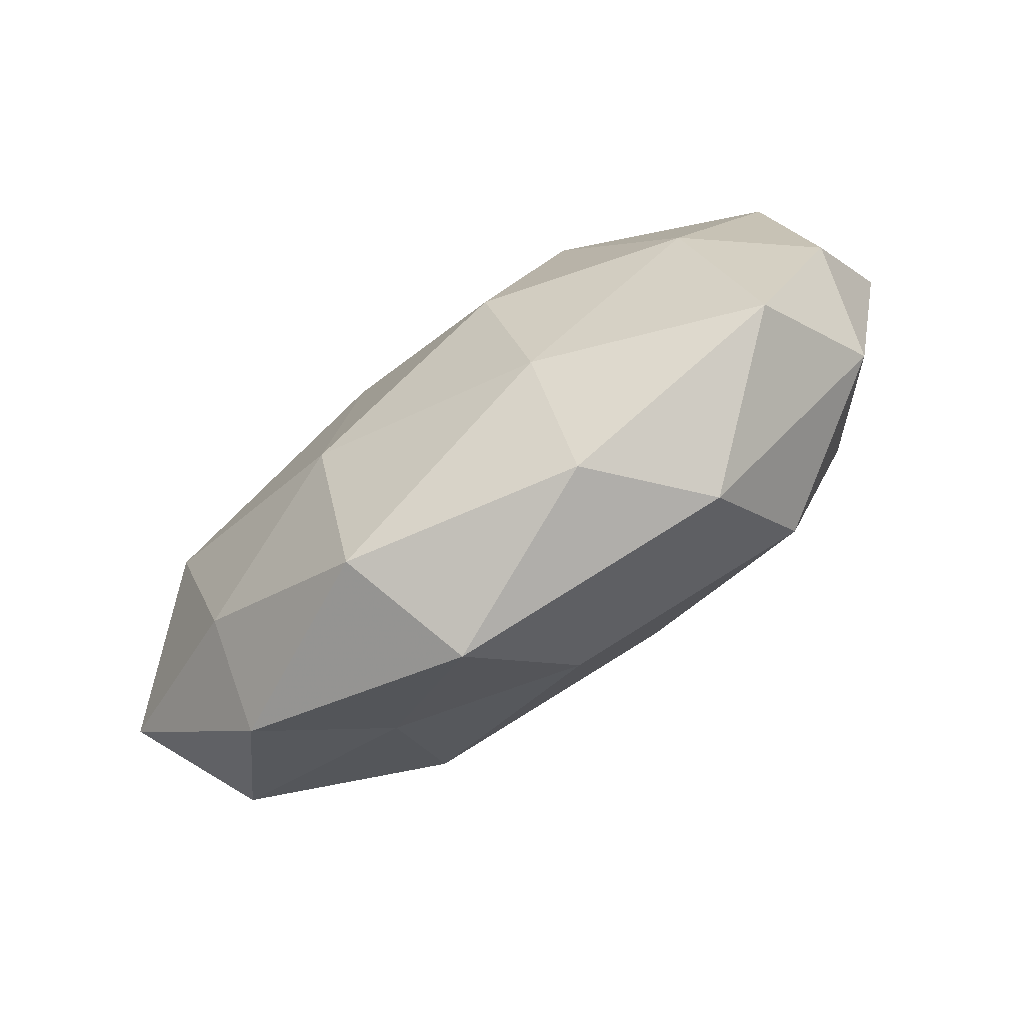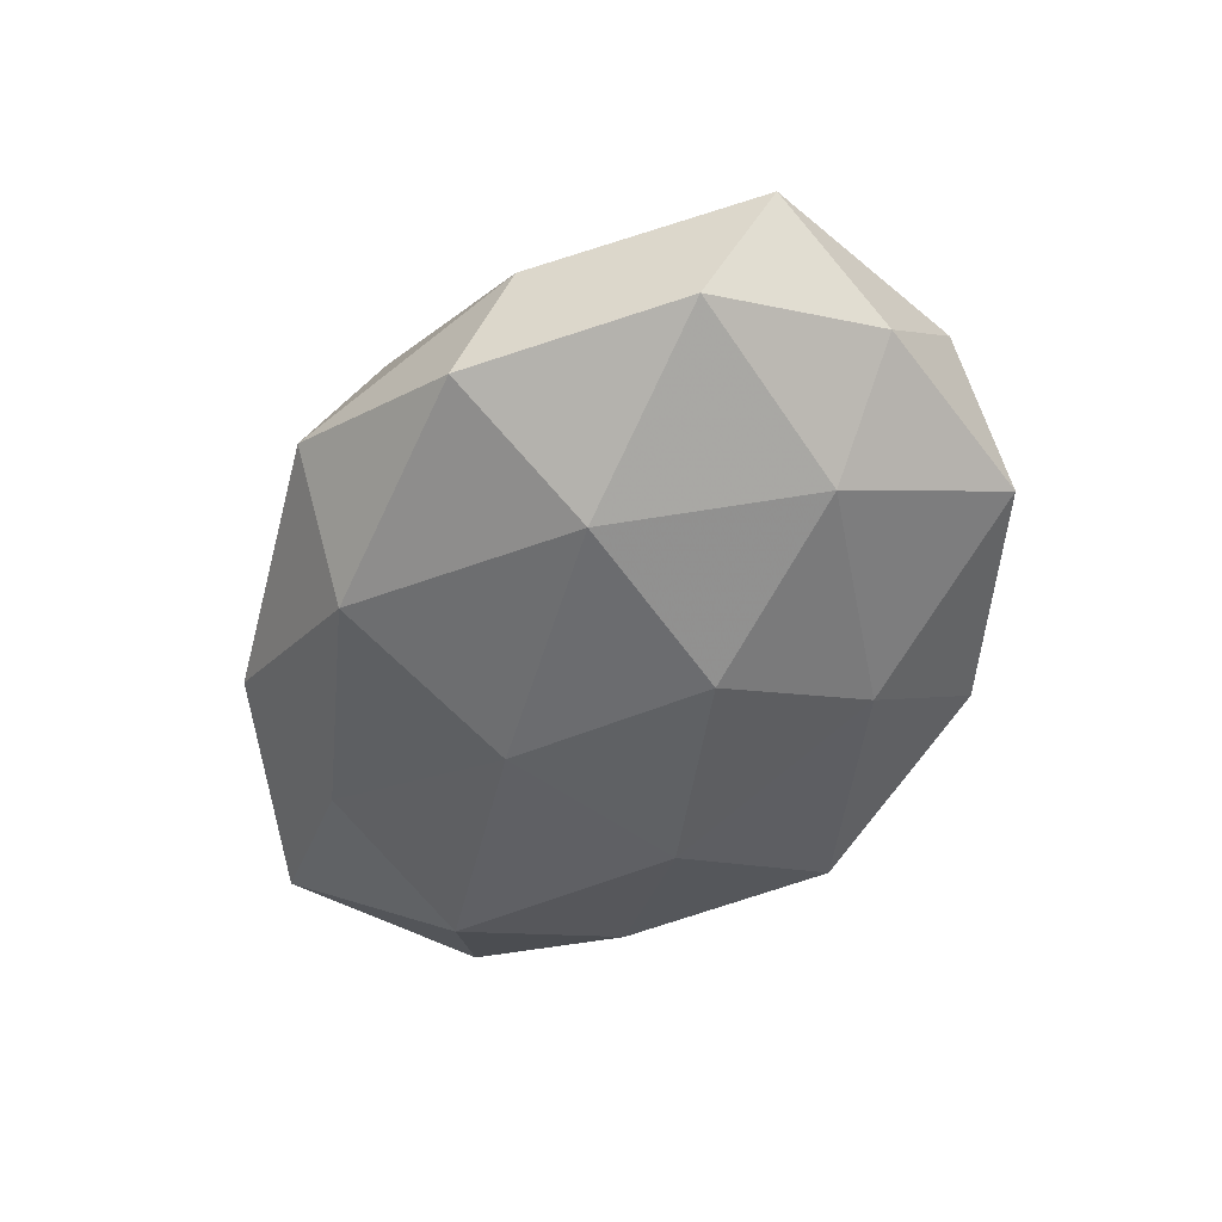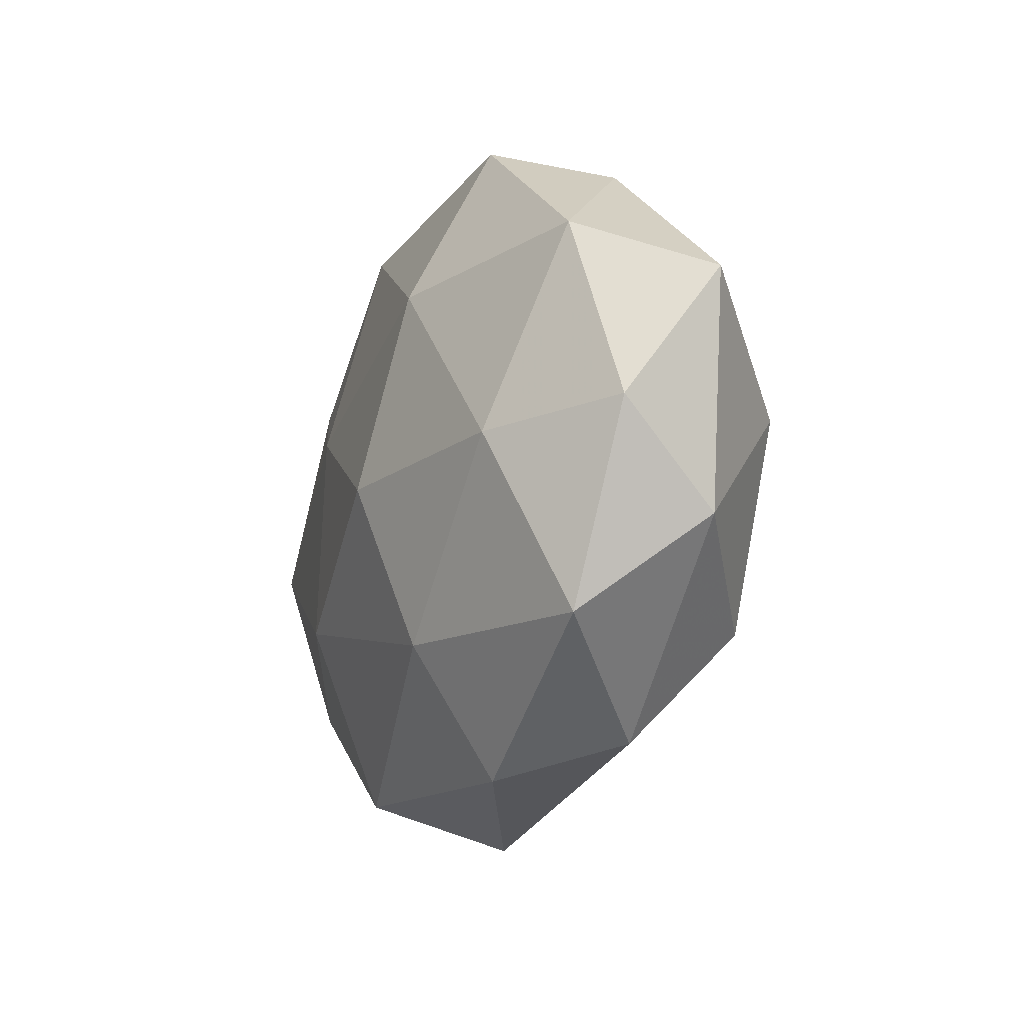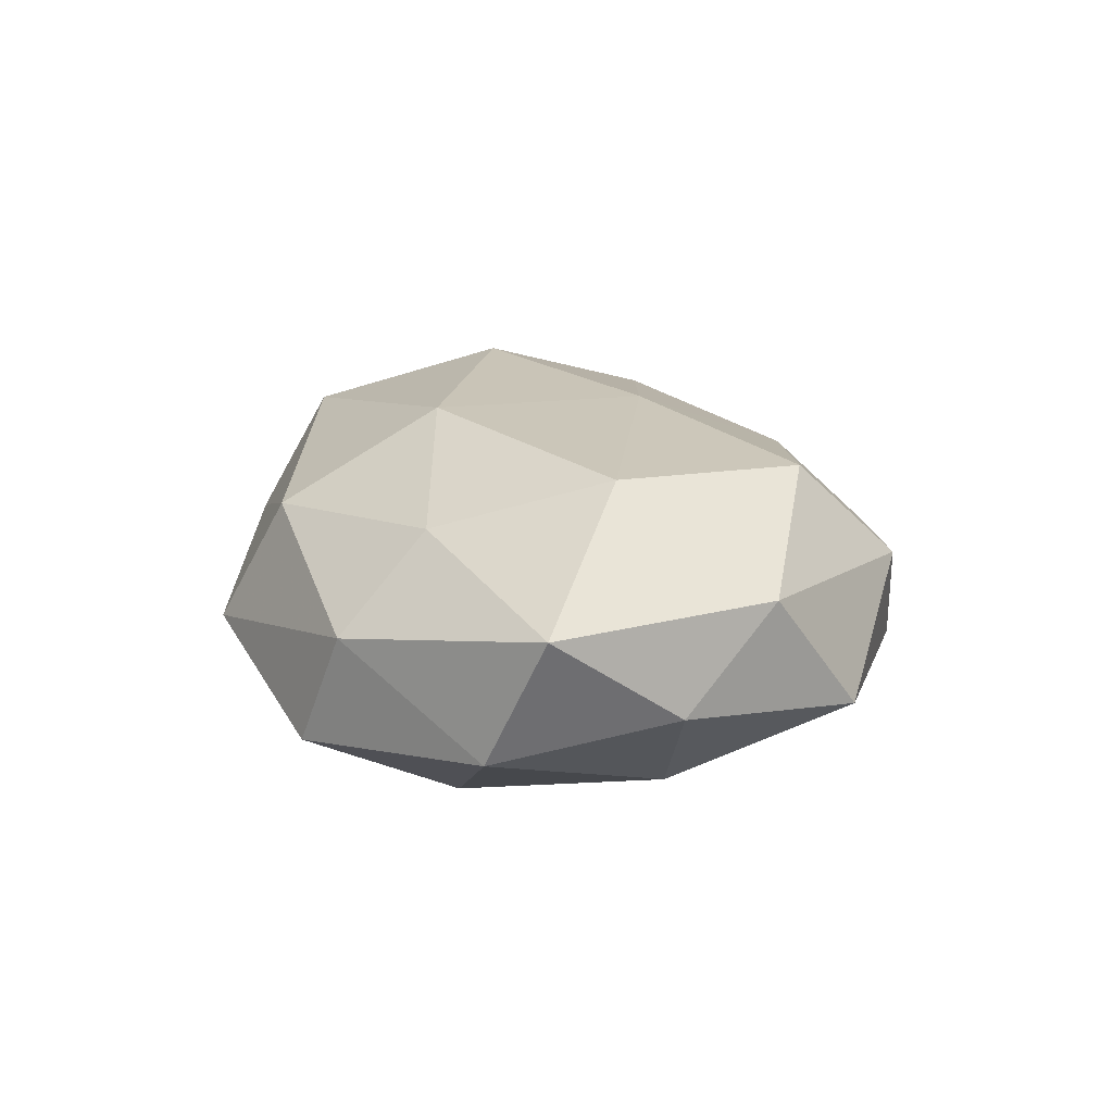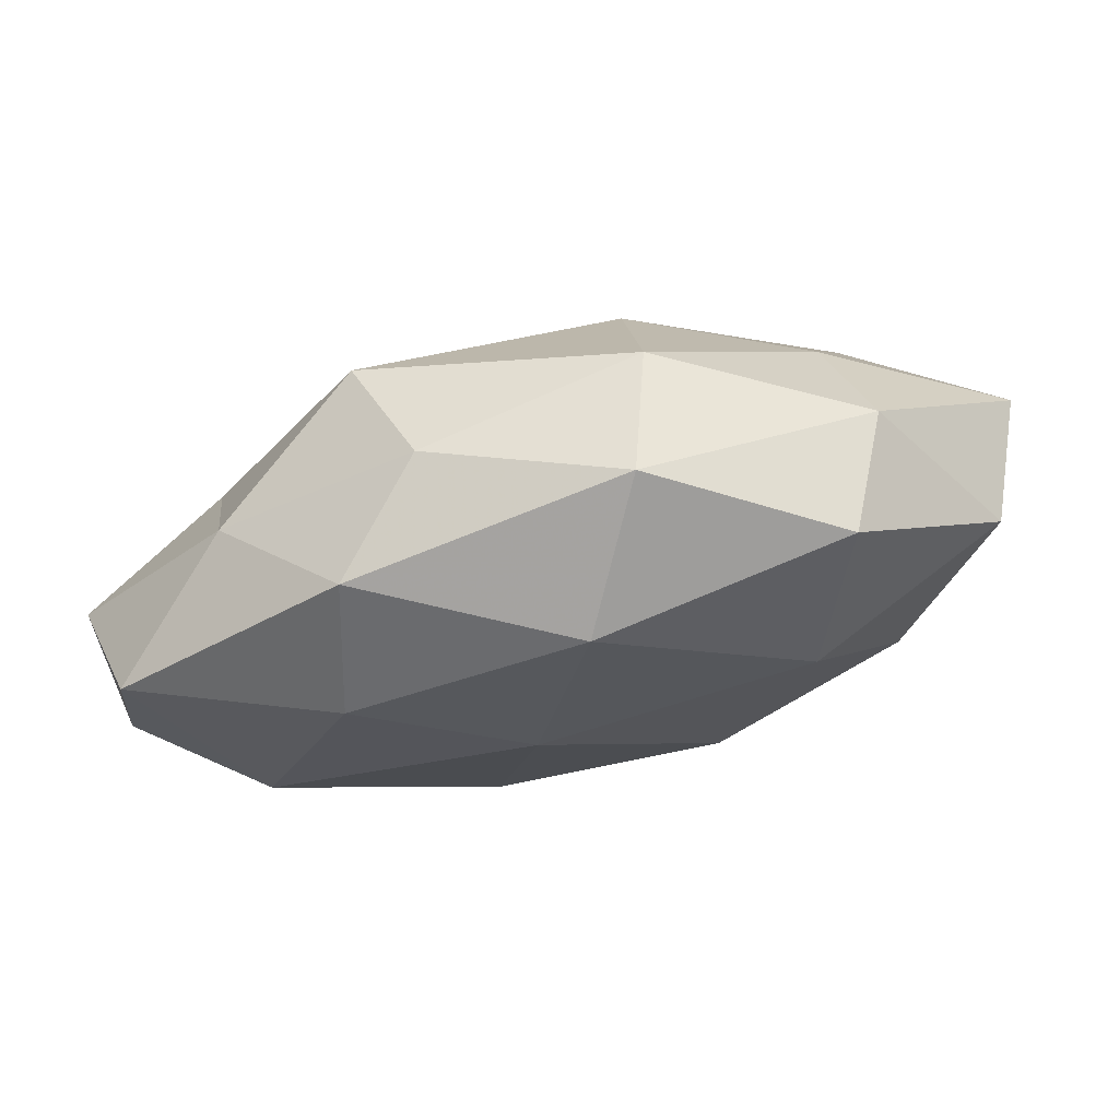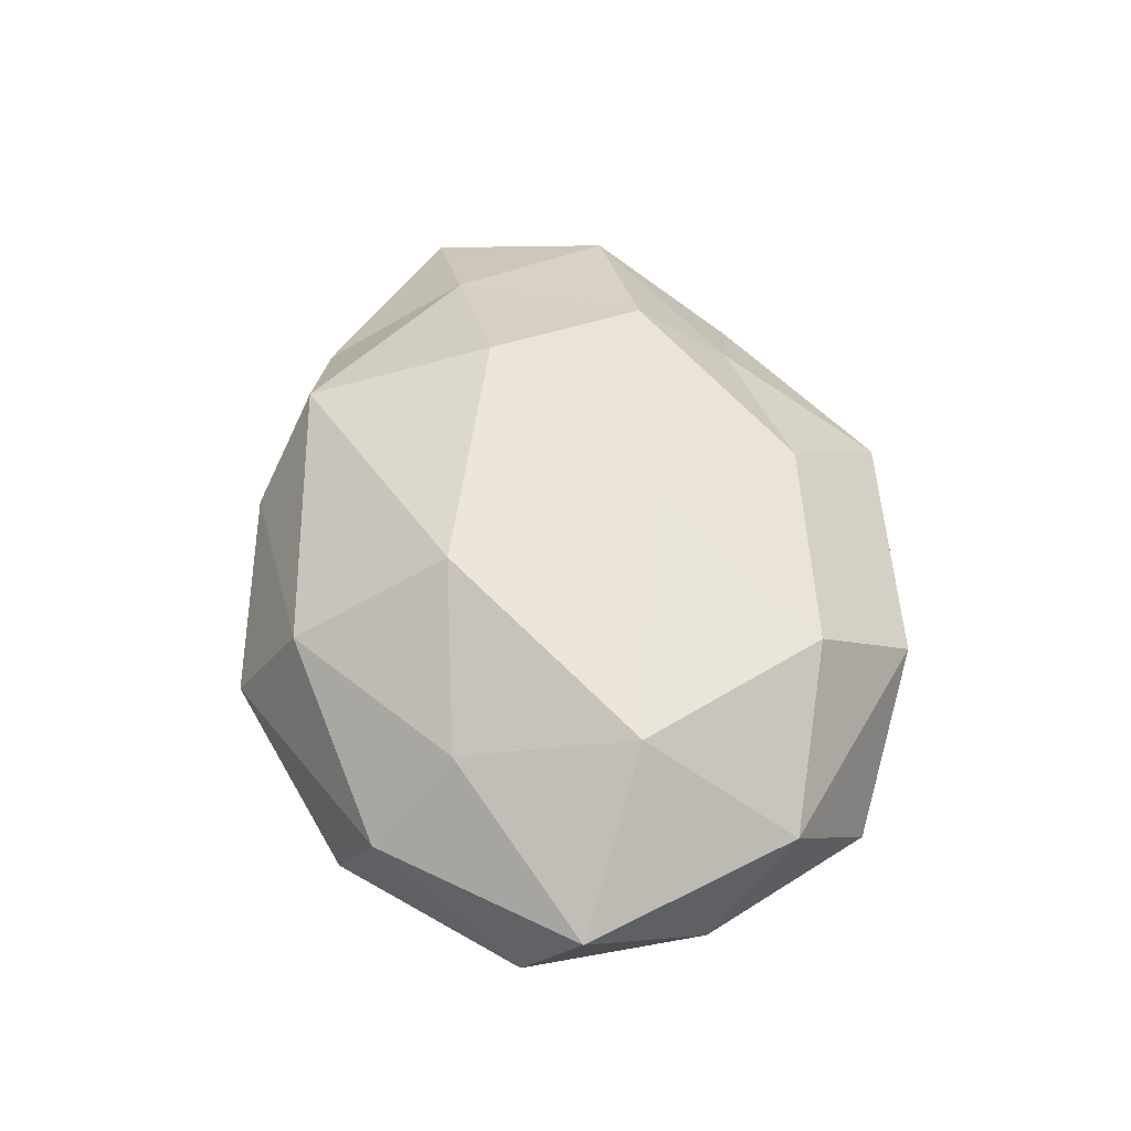
<metadata>
{"format":"obj","ext":"obj","renderer":"f3d","projection":"perspective","resolution":1024,"background":"white","views":[{"elev":-76.5,"azim":-144.6,"up":"+Y"},{"elev":-51.3,"azim":-118.6,"up":"+Z"},{"elev":-20.7,"azim":-110.5,"up":"+Y"},{"elev":13.3,"azim":-99.6,"up":"+Z"},{"elev":74.6,"azim":166.8,"up":"+Y"},{"elev":52.3,"azim":-102.5,"up":"+Z"}]}
</metadata>
<code>
v 0.02904 0.02158 -0.01655
v -0.006517 -0.009846 0.02327
v 0.05619 -0.01038 -0.004979
v -0.03792 -0.006618 -0.017
v 0.017 0.005573 0.0265
v -0.05556 0.01003 0.005167
v 0.02428 -0.02743 0.00981
v 0.009019 -0.04405 0.003081
v 0.00871 0.0088 -0.02239
v -0.02399 0.01584 -0.02163
v 0.04816 -0.01576 0.009894
v 0.03856 0.005629 0.01622
v -0.02502 -0.03786 0.006174
v -0.05193 -0.0058 -0.005379
v -0.03538 0.03098 0.001134
v 0.01529 0.03678 0.006353
v -0.03267 0.02037 0.01288
v 0.01443 -0.03841 -0.01266
v -0.01415 -0.04101 -0.006937
v -0.01326 -0.005795 -0.02437
v -0.01533 -0.02558 -0.01753
v 0.05318 0.01717 -0.007117
v 0.02624 0.03536 -0.005857
v 0.04017 -0.0002302 -0.01846
v 0.03787 -0.03169 -0.001114
v -0.02939 -0.02451 0.01826
v -0.03914 -0.0004689 0.01917
v 0.02008 0.02835 0.01996
v 0.03593 -0.02155 -0.01315
v -0.01207 0.01659 0.02344
v 0.02497 -0.01557 0.02035
v 0.03838 0.02374 0.006571
v -0.006531 0.0433 -0.003056
v 0.05686 0.005357 0.005649
v -0.04876 0.01608 -0.01052
v 0.0009162 -0.03005 0.01552
v -0.04183 -0.02829 -0.007598
v -0.02883 0.03499 -0.01278
v 0.01359 -0.01605 -0.02172
v -0.04838 -0.01709 0.00682
v -0.01128 0.03579 0.01204
v 0.001605 0.03317 -0.01748
f 15 6 17
f 8 13 19
f 8 19 18
f 10 20 4
f 10 9 20
f 18 19 21
f 4 20 21
f 1 23 22
f 9 1 24
f 22 24 1
f 3 24 22
f 7 8 25
f 25 3 11
f 7 25 11
f 8 18 25
f 17 6 27
f 26 2 27
f 5 12 28
f 3 29 24
f 25 29 3
f 25 18 29
f 2 5 30
f 2 30 27
f 27 30 17
f 28 30 5
f 31 5 2
f 7 11 31
f 31 12 5
f 11 12 31
f 23 16 32
f 23 32 22
f 12 32 28
f 28 32 16
f 33 16 23
f 11 3 34
f 11 34 12
f 34 3 22
f 12 34 32
f 22 32 34
f 10 4 35
f 35 4 14
f 35 14 6
f 35 6 15
f 7 36 8
f 36 13 8
f 36 2 26
f 36 26 13
f 31 2 36
f 7 31 36
f 14 4 37
f 19 13 37
f 4 21 37
f 37 21 19
f 38 15 33
f 38 10 35
f 38 35 15
f 20 9 39
f 18 21 39
f 39 21 20
f 9 24 39
f 29 18 39
f 39 24 29
f 6 14 40
f 13 26 40
f 6 40 27
f 27 40 26
f 13 40 37
f 37 40 14
f 15 17 41
f 16 41 28
f 41 17 30
f 41 30 28
f 15 41 33
f 33 41 16
f 42 1 9
f 42 9 10
f 42 23 1
f 33 23 42
f 38 42 10
f 38 33 42

</code>
